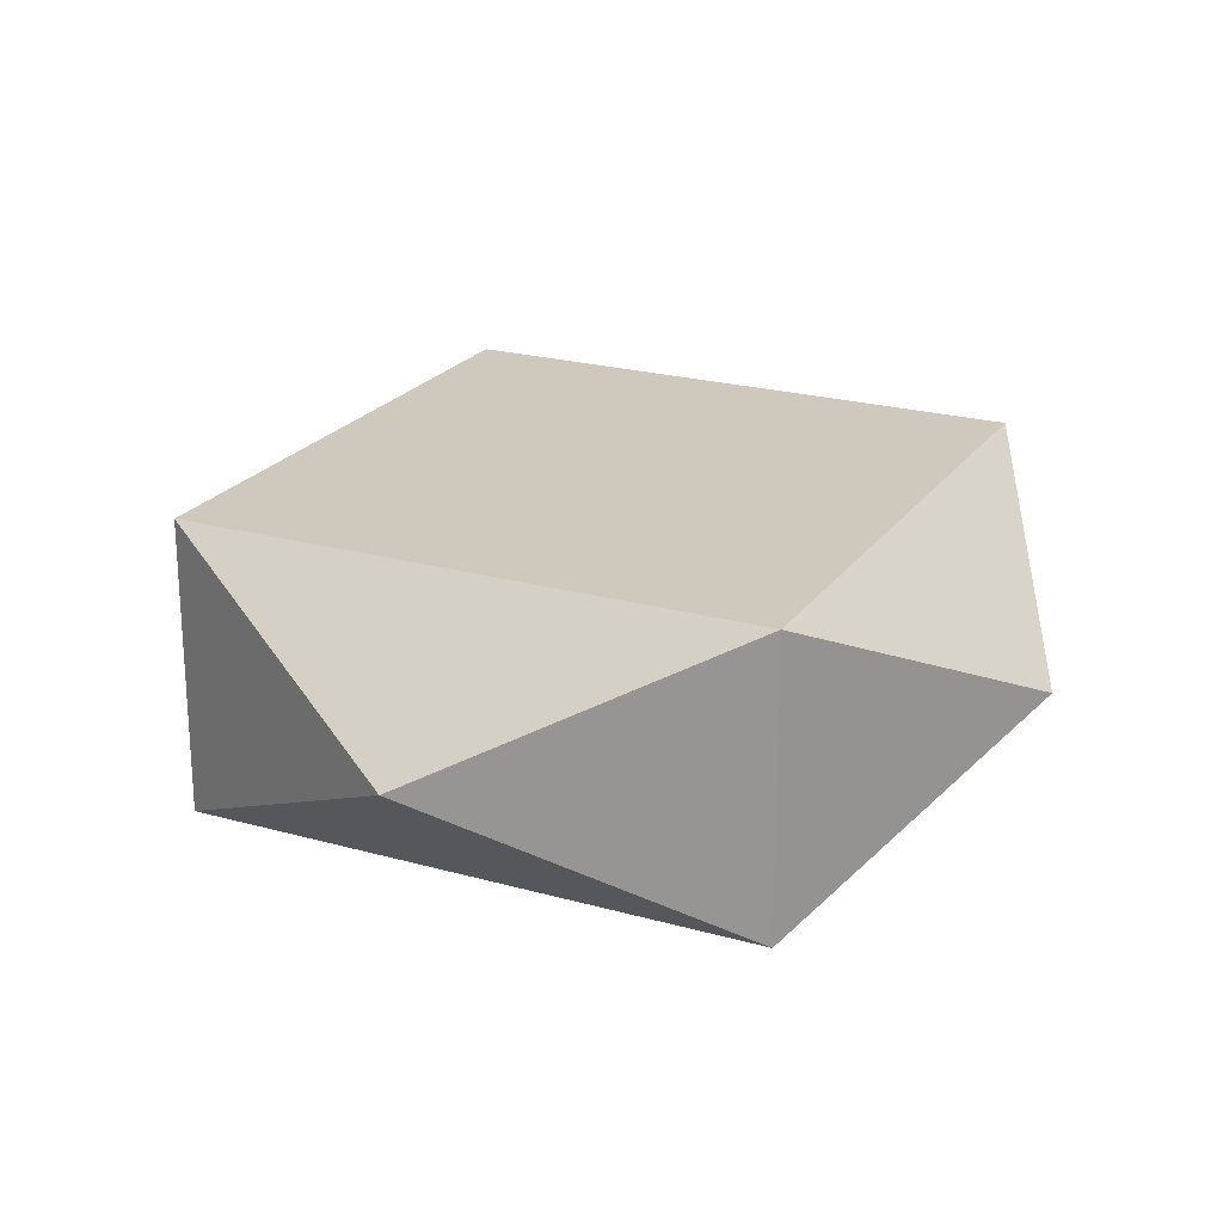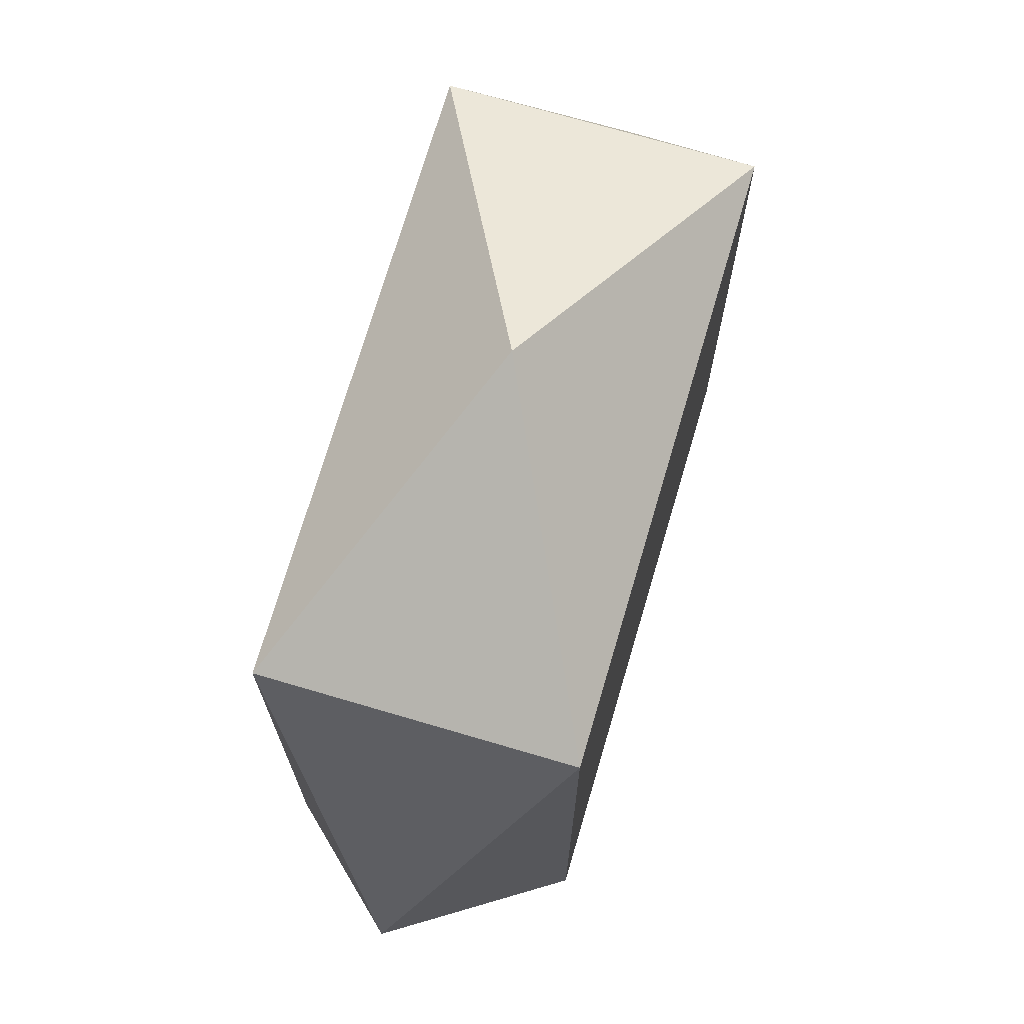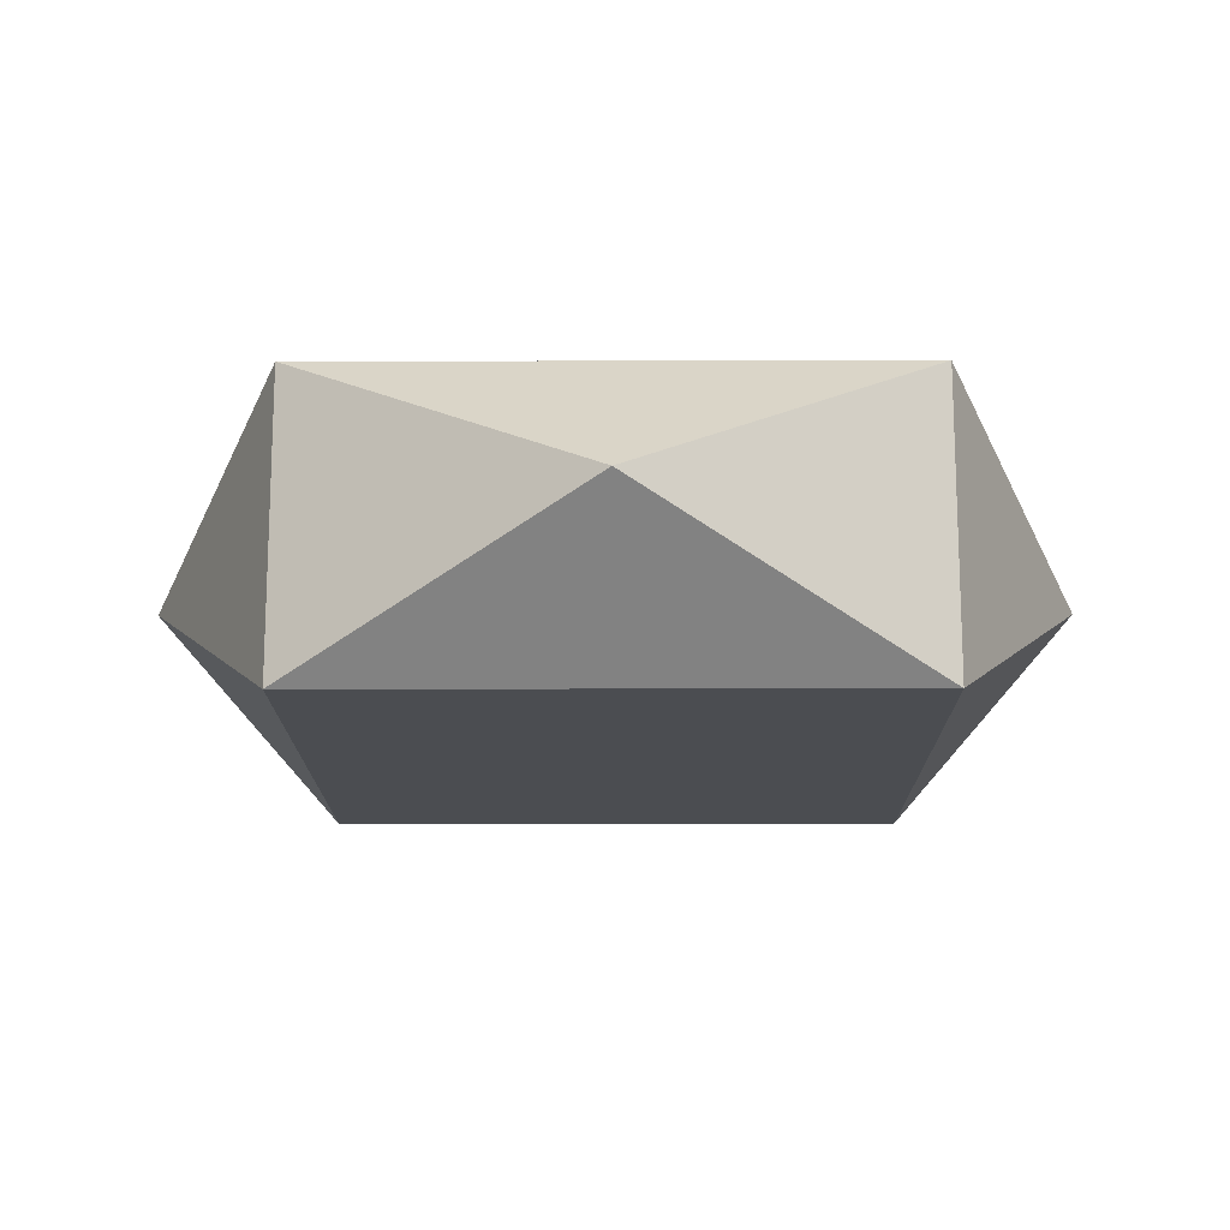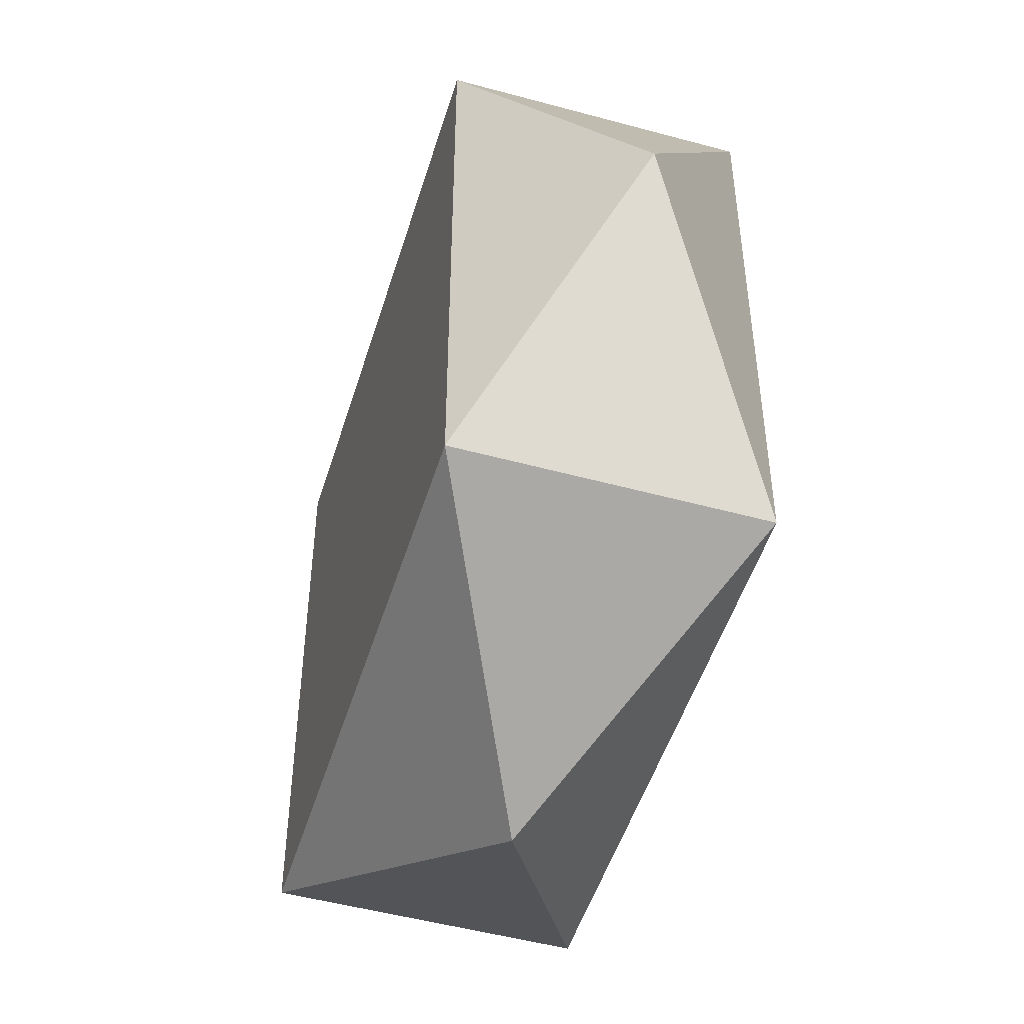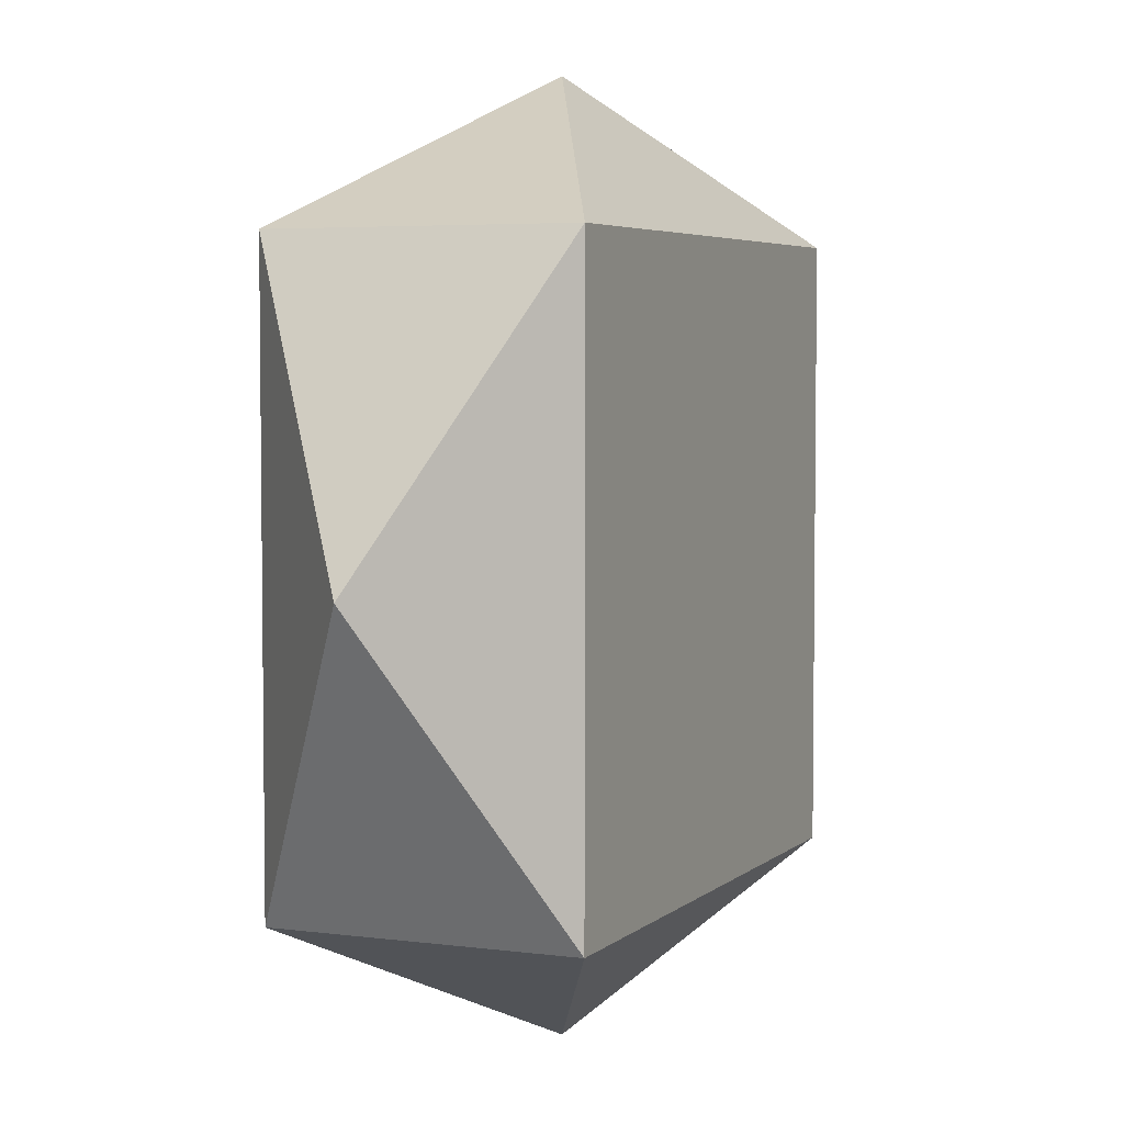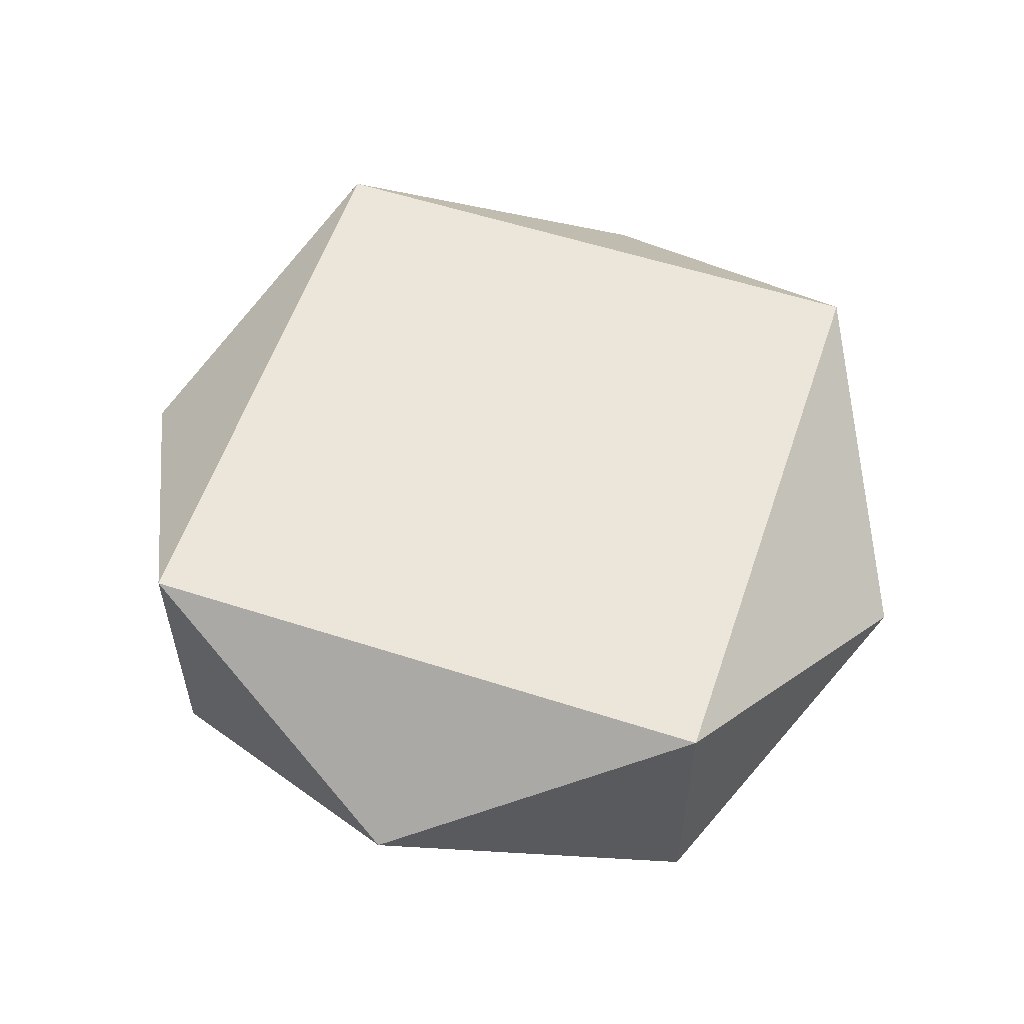
<metadata>
{"format":"obj","ext":"obj","renderer":"f3d","projection":"perspective","resolution":1024,"background":"white","views":[{"elev":22.5,"azim":115.8,"up":"+Y"},{"elev":72.2,"azim":-73.6,"up":"+Z"},{"elev":-15.7,"azim":0.3,"up":"+Y"},{"elev":-49.5,"azim":73.2,"up":"+Z"},{"elev":4.5,"azim":113.4,"up":"+Z"},{"elev":57.0,"azim":18.6,"up":"+Y"}]}
</metadata>
<code>
o ITRU_FIREBOLT
v 0.09005 1e-05 -0.09005
v -0.09004 1e-05 0.09004
v 0.09005 0.09001 0.09004
v 0.09005 1e-05 0.09004
v -0.09004 1e-05 -0.09005
v -0.09004 0.09001 0.09004
v 0.09005 0.09001 -0.09005
v -0.09004 0.09001 -0.09005
v 0.135 0.04501 -1e-05
v 1e-05 0.04501 0.135
v -0.135 0.04501 -1e-05
v 1e-05 0.04501 -0.135
f 8 3 7
f 1 4 2
f 3 10 4
f 9 4 1
f 1 2 5
f 8 6 3
f 6 11 2
f 10 2 4
f 7 9 1
f 7 1 12
f 12 1 5
f 11 5 2
f 3 9 7
f 3 4 9
f 6 10 3
f 6 2 10
f 8 11 6
f 8 5 11
f 8 12 5
f 7 12 8

</code>
